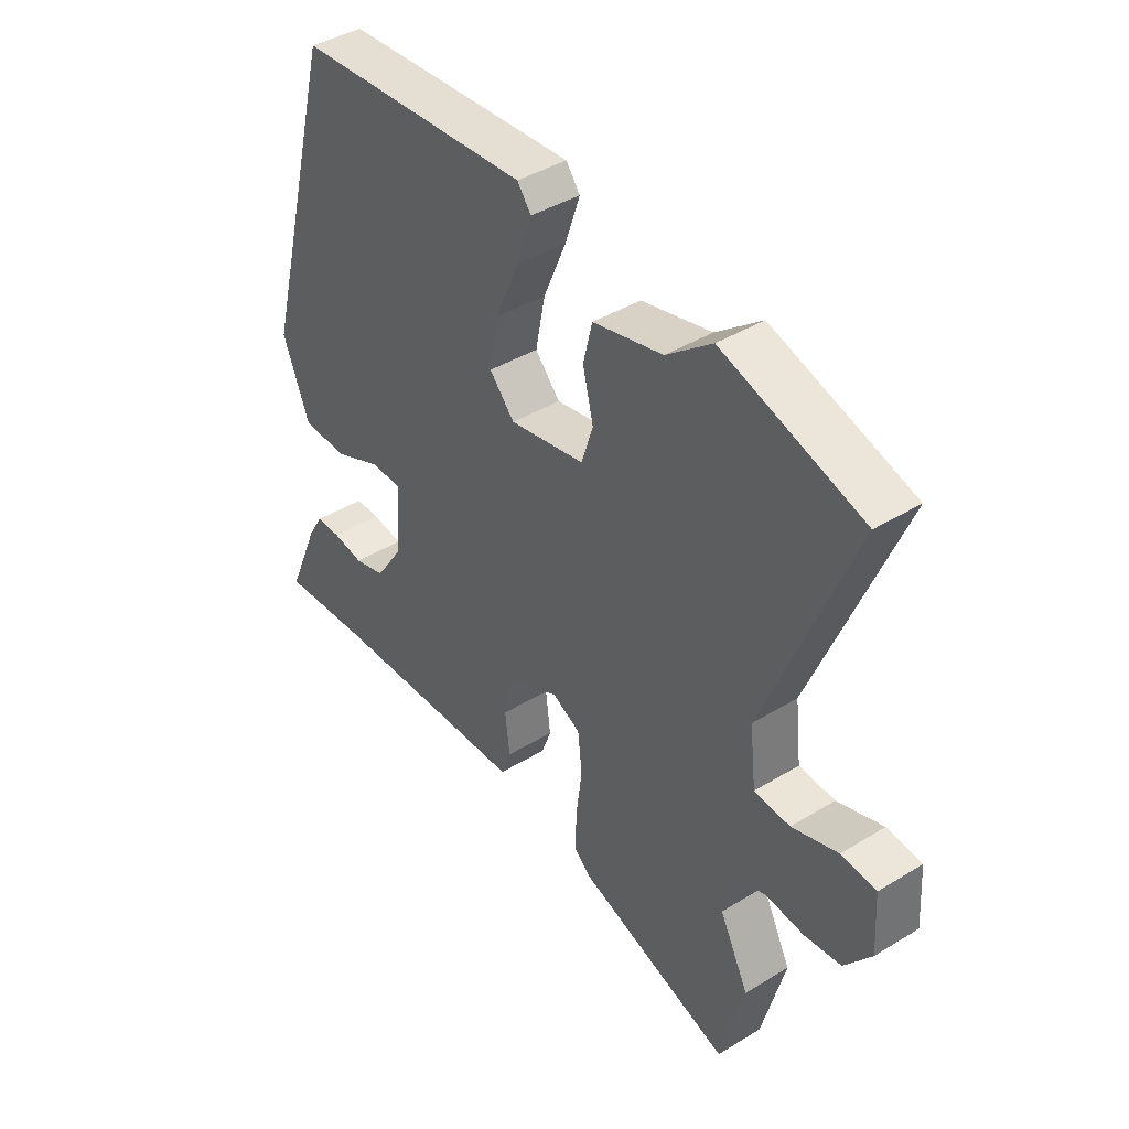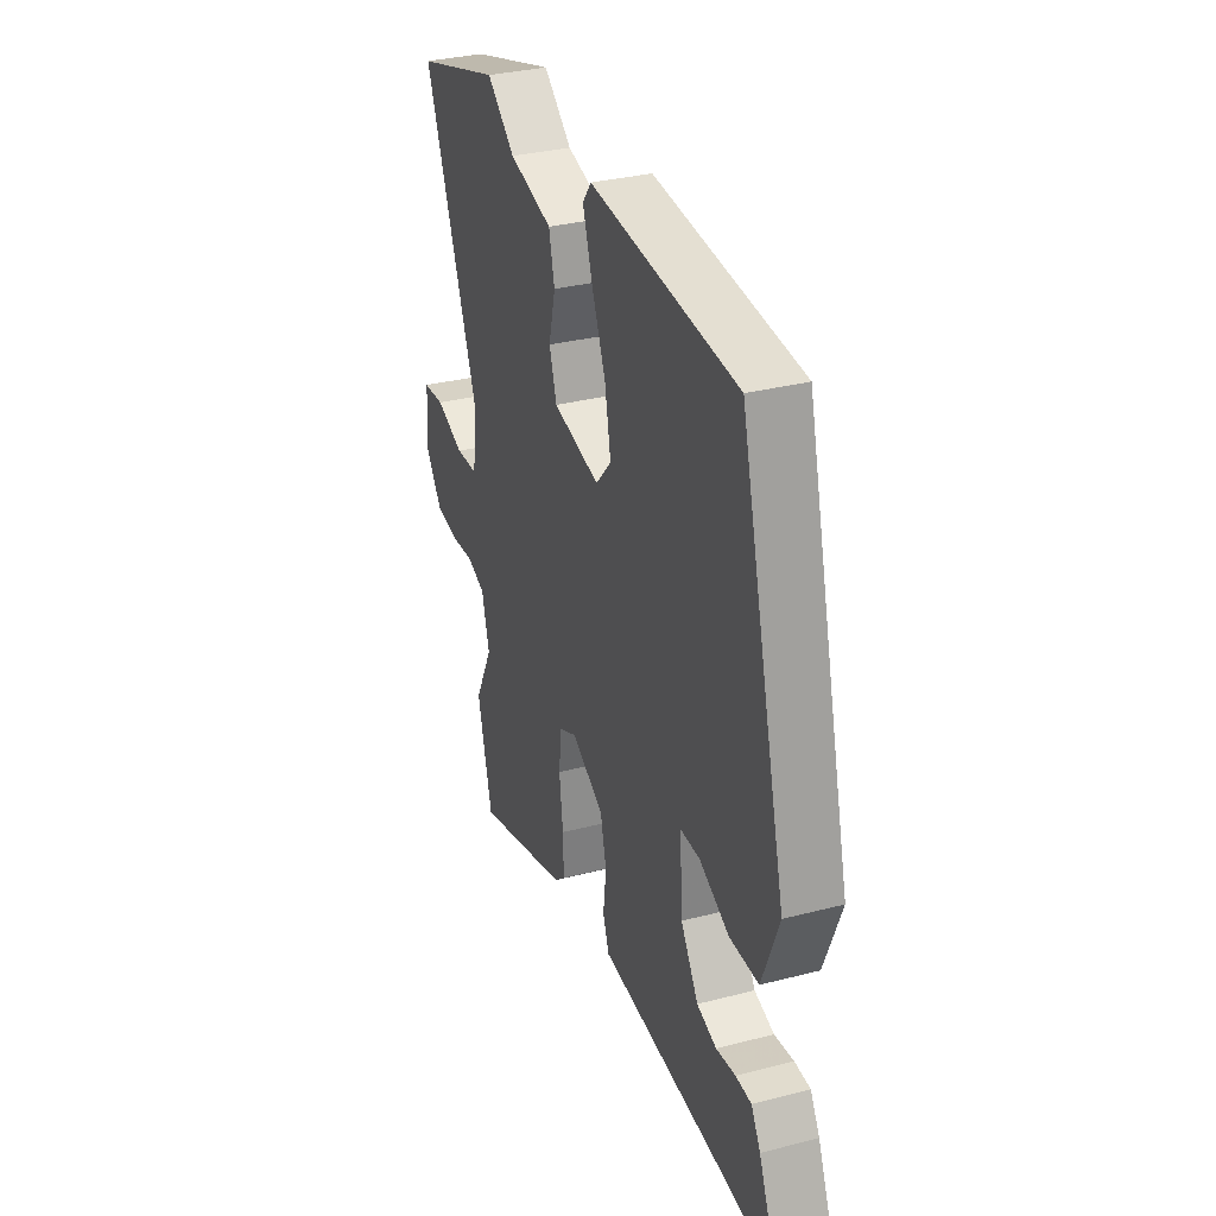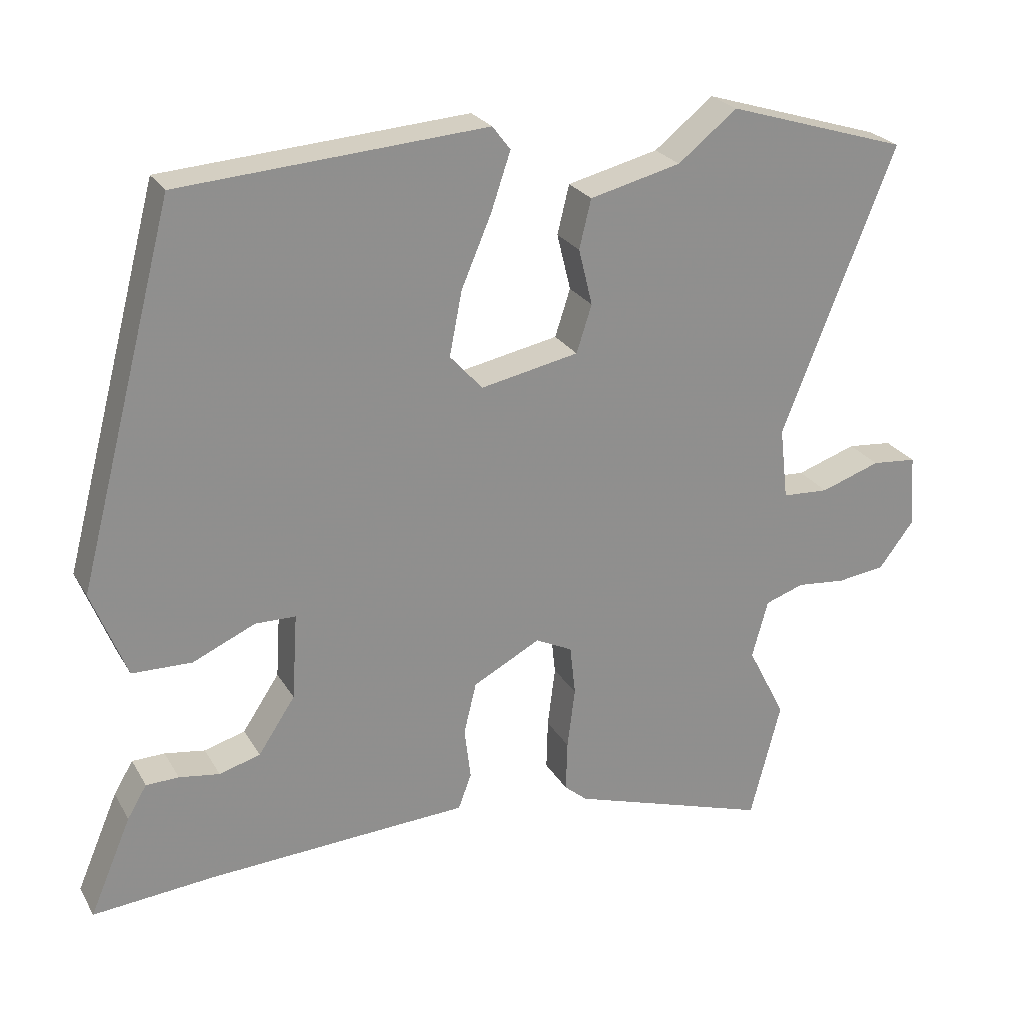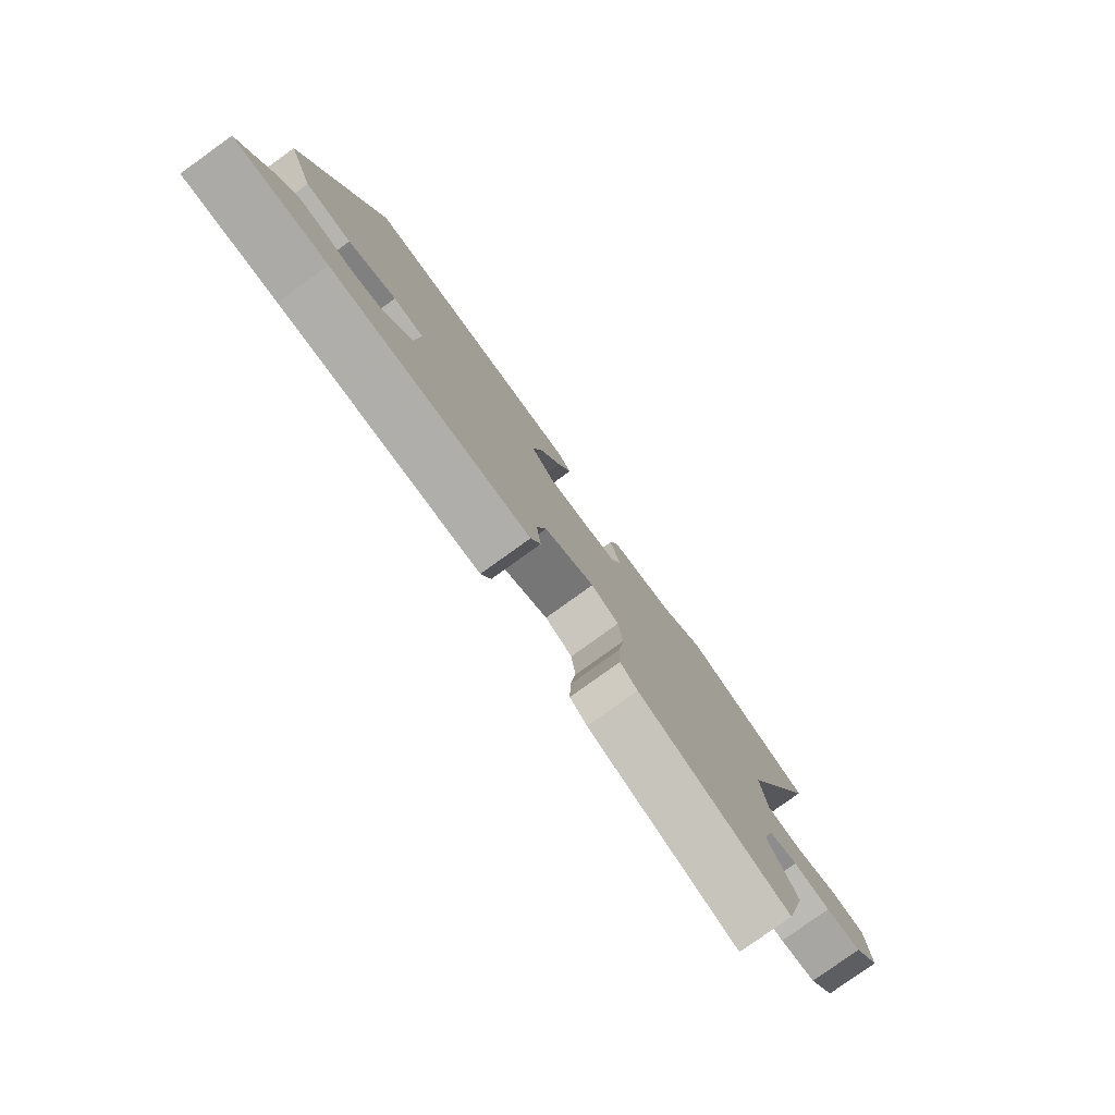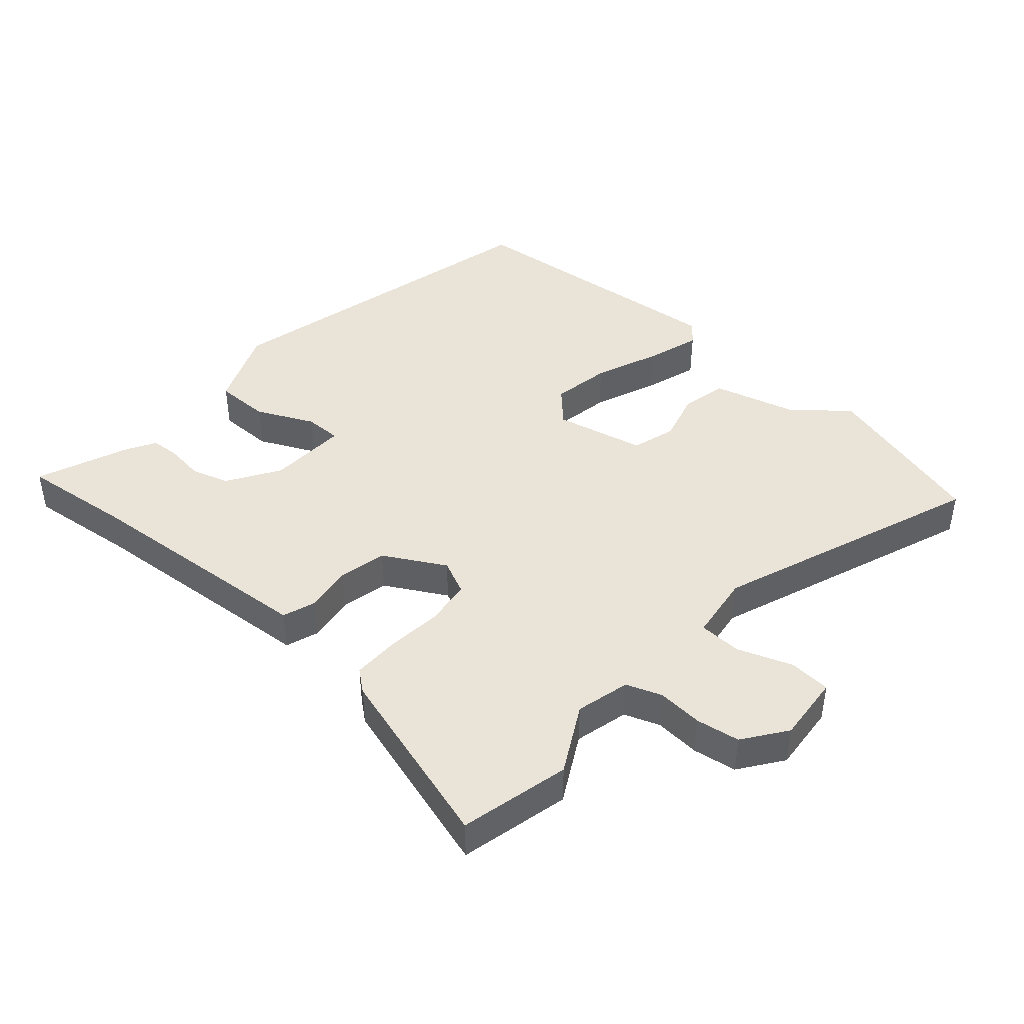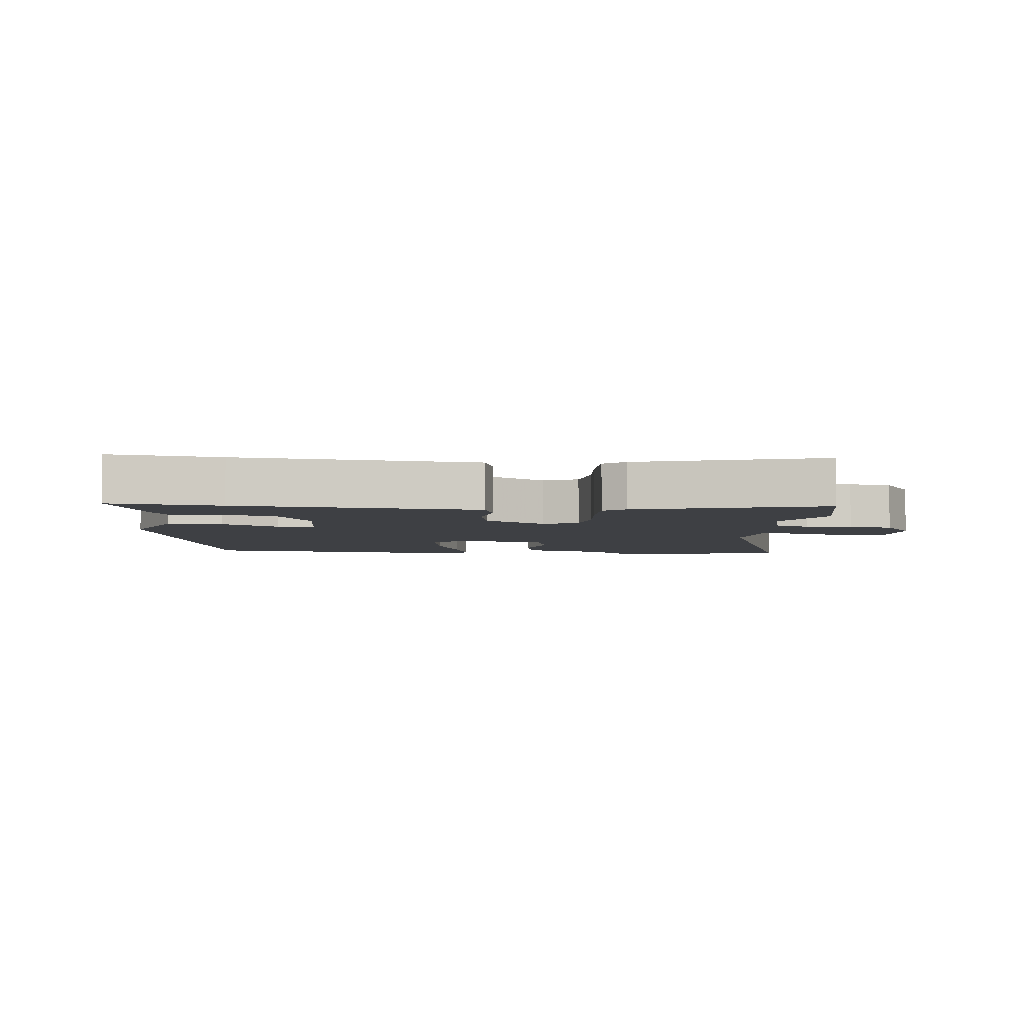
<metadata>
{"format":"obj","ext":"obj","renderer":"f3d","projection":"perspective","resolution":1024,"background":"white","views":[{"elev":41.5,"azim":-126.5,"up":"+Z"},{"elev":32.8,"azim":70.4,"up":"+Z"},{"elev":24.9,"azim":156.2,"up":"+Z"},{"elev":-79.8,"azim":125.7,"up":"+Z"},{"elev":43.3,"azim":-140.0,"up":"+Y"},{"elev":-4.8,"azim":172.3,"up":"+Y"}]}
</metadata>
<code>
v 0.402 0.07 0.517
v 0.542 0.07 -0.015
v 0.492 0.07 -0.142
v 0.406 0.07 -0.144
v 0.316 0.07 -0.104
v 0.258 0.07 -0.105
v 0.266 0.07 -0.229
v 0.319 0.07 -0.309
v 0.378 0.07 -0.326
v 0.436 0.07 -0.317
v 0.483 0.07 -0.318
v 0.511 0.07 -0.365
v 0.571 0.07 -0.506
v 0.398 0.07 -0.491
v 0.119 0.07 -0.476
v 0.02 0.07 -0.471
v 0.001 0.07 -0.42
v 0.01 0.07 -0.345
v -0.008 0.07 -0.271
v -0.105 0.07 -0.22
v -0.158 0.07 -0.246
v -0.166 0.07 -0.318
v -0.155 0.07 -0.406
v -0.153 0.07 -0.479
v -0.186 0.07 -0.507
v -0.474 0.07 -0.6
v -0.518 0.07 -0.429
v -0.463 0.07 -0.322
v -0.486 0.07 -0.238
v -0.542 0.07 -0.219
v -0.613 0.07 -0.226
v -0.682 0.07 -0.217
v -0.732 0.07 -0.151
v -0.725 0.07 -0.045
v -0.66 0.07 -0.039
v -0.574 0.07 -0.068
v -0.507 0.07 -0.064
v -0.495 0.07 0.04
v -0.658 0.07 0.451
v -0.397 0.07 0.532
v -0.312 0.07 0.465
v -0.181 0.07 0.433
v -0.164 0.07 0.363
v -0.184 0.07 0.282
v -0.162 0.07 0.214
v -0.021 0.07 0.186
v 0.026 0.07 0.238
v 0.008 0.07 0.33
v -0.035 0.07 0.431
v -0.063 0.07 0.514
v -0.037 0.07 0.548
v 0.402 0 0.517
v 0.542 0 -0.015
v 0.492 0 -0.142
v 0.406 0 -0.144
v 0.316 0 -0.104
v 0.258 0 -0.105
v 0.266 0 -0.229
v 0.319 0 -0.309
v 0.378 0 -0.326
v 0.436 0 -0.317
v 0.483 0 -0.318
v 0.511 0 -0.365
v 0.571 0 -0.506
v 0.398 0 -0.491
v 0.119 0 -0.476
v 0.02 0 -0.471
v 0.001 0 -0.42
v 0.01 0 -0.345
v -0.008 0 -0.271
v -0.105 0 -0.22
v -0.158 0 -0.246
v -0.166 0 -0.318
v -0.155 0 -0.406
v -0.153 0 -0.479
v -0.186 0 -0.507
v -0.474 0 -0.6
v -0.518 0 -0.429
v -0.463 0 -0.322
v -0.486 0 -0.238
v -0.542 0 -0.219
v -0.613 0 -0.226
v -0.682 0 -0.217
v -0.732 0 -0.151
v -0.725 0 -0.045
v -0.66 0 -0.039
v -0.574 0 -0.068
v -0.507 0 -0.064
v -0.495 0 0.04
v -0.658 0 0.451
v -0.397 0 0.532
v -0.312 0 0.465
v -0.181 0 0.433
v -0.164 0 0.363
v -0.184 0 0.282
v -0.162 0 0.214
v -0.021 0 0.186
v 0.026 0 0.238
v 0.008 0 0.33
v -0.035 0 0.431
v -0.063 0 0.514
v -0.037 0 0.548
f 3 4 5
f 2 3 5
f 1 2 5
f 51 1 5
f 50 51 5
f 49 50 5
f 48 49 5
f 47 48 5 6
f 46 47 6 7
f 45 46 7 8
f 41 42 43 44
f 41 44 45
f 40 41 45
f 39 40 45
f 38 39 45
f 37 38 45 8
f 34 35 36
f 33 34 36
f 32 33 36
f 31 32 36
f 30 31 36
f 29 30 36 37
f 28 29 37
f 26 27 28
f 25 26 28
f 24 25 28
f 23 24 28
f 22 23 28
f 21 22 28 37
f 20 21 37
f 15 16 17 18
f 14 15 18 19
f 12 13 14
f 11 12 14
f 10 11 14
f 9 10 14
f 8 9 14 19
f 20 37 8
f 8 19 20
f 56 55 54
f 56 54 53
f 56 53 52
f 56 52 102
f 56 102 101
f 56 101 100
f 56 100 99
f 57 56 99 98
f 58 57 98 97
f 59 58 97 96
f 95 94 93 92
f 96 95 92
f 96 92 91
f 96 91 90
f 96 90 89
f 59 96 89 88
f 87 86 85
f 87 85 84
f 87 84 83
f 87 83 82
f 87 82 81
f 88 87 81 80
f 88 80 79
f 79 78 77
f 79 77 76
f 79 76 75
f 79 75 74
f 79 74 73
f 88 79 73 72
f 88 72 71
f 69 68 67 66
f 70 69 66 65
f 65 64 63
f 65 63 62
f 65 62 61
f 65 61 60
f 70 65 60 59
f 59 88 71
f 71 70 59
f 1 52 53 2
f 2 53 54 3
f 3 54 55 4
f 4 55 56 5
f 5 56 57 6
f 6 57 58 7
f 7 58 59 8
f 8 59 60 9
f 9 60 61 10
f 10 61 62 11
f 11 62 63 12
f 12 63 64 13
f 13 64 65 14
f 14 65 66 15
f 15 66 67 16
f 16 67 68 17
f 17 68 69 18
f 18 69 70 19
f 19 70 71 20
f 20 71 72 21
f 21 72 73 22
f 22 73 74 23
f 23 74 75 24
f 24 75 76 25
f 25 76 77 26
f 26 77 78 27
f 27 78 79 28
f 28 79 80 29
f 29 80 81 30
f 30 81 82 31
f 31 82 83 32
f 32 83 84 33
f 33 84 85 34
f 34 85 86 35
f 35 86 87 36
f 36 87 88 37
f 37 88 89 38
f 38 89 90 39
f 39 90 91 40
f 40 91 92 41
f 41 92 93 42
f 42 93 94 43
f 43 94 95 44
f 44 95 96 45
f 45 96 97 46
f 46 97 98 47
f 47 98 99 48
f 48 99 100 49
f 49 100 101 50
f 50 101 102 51
f 51 102 52 1

</code>
